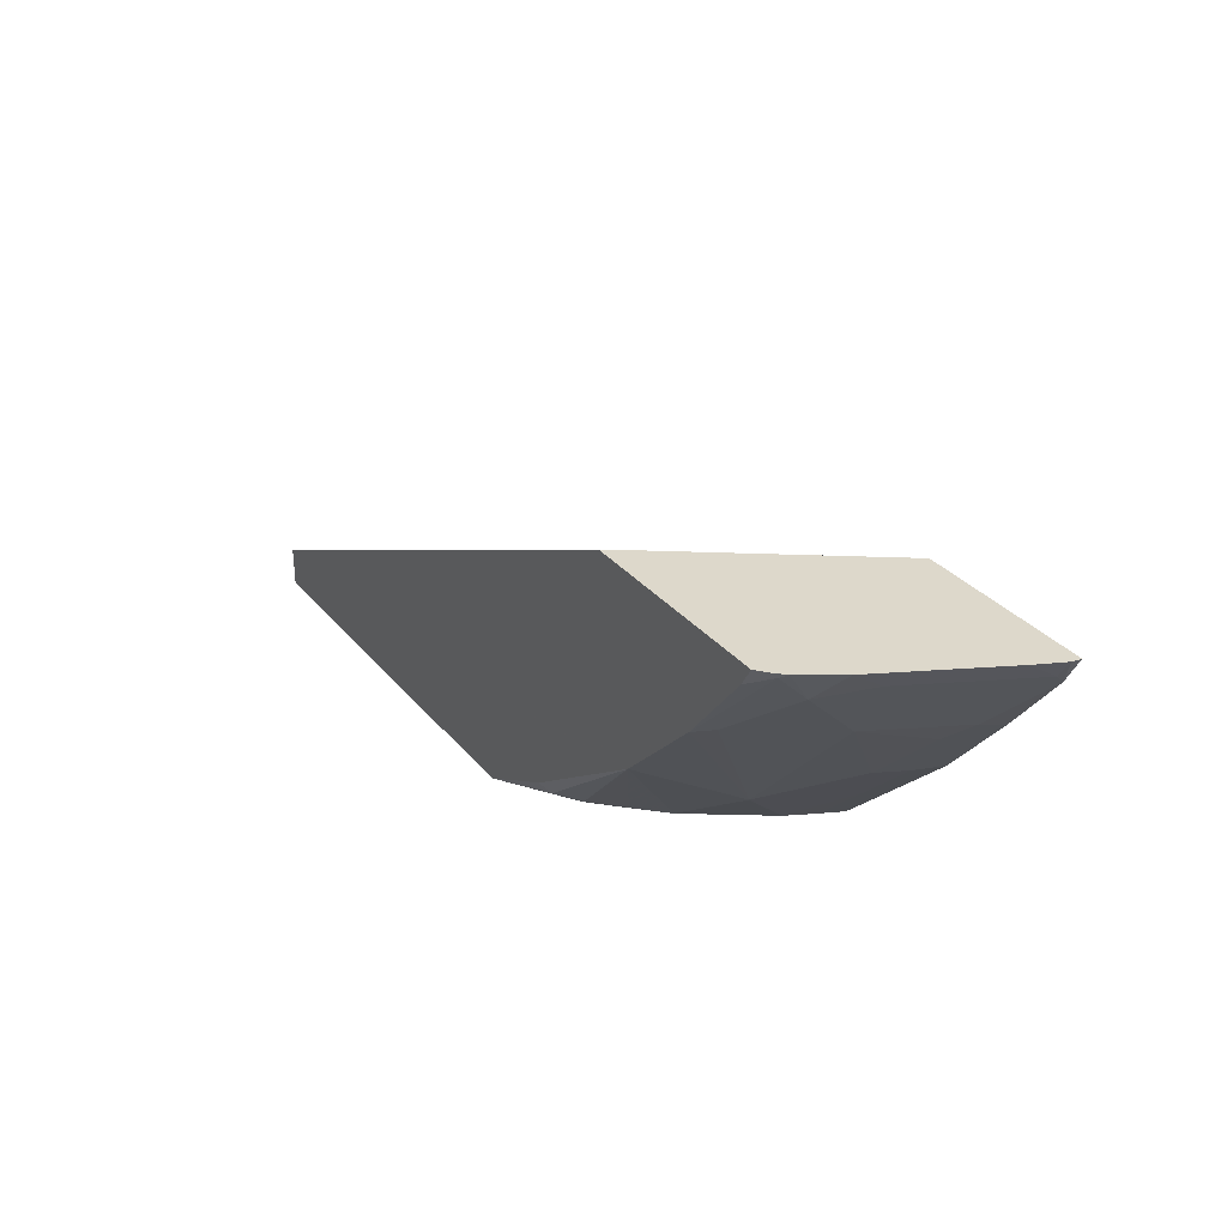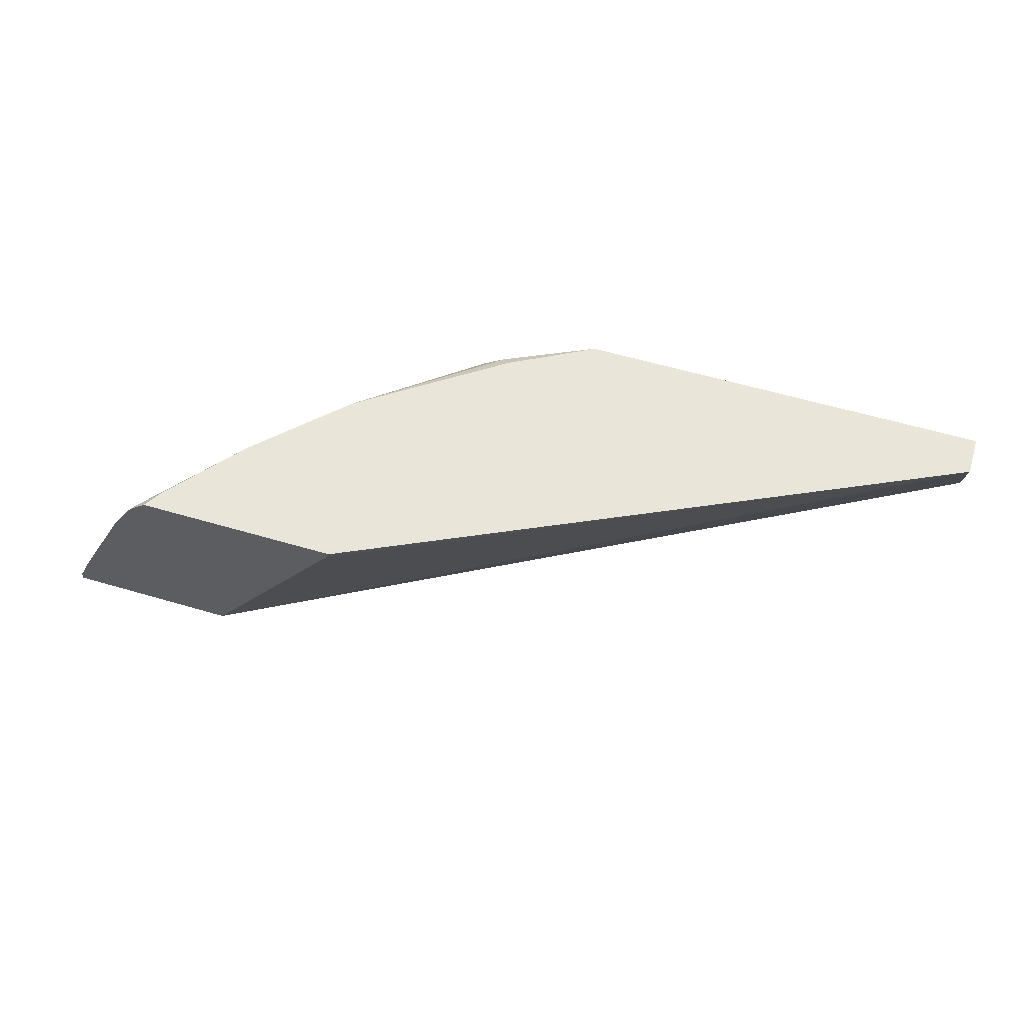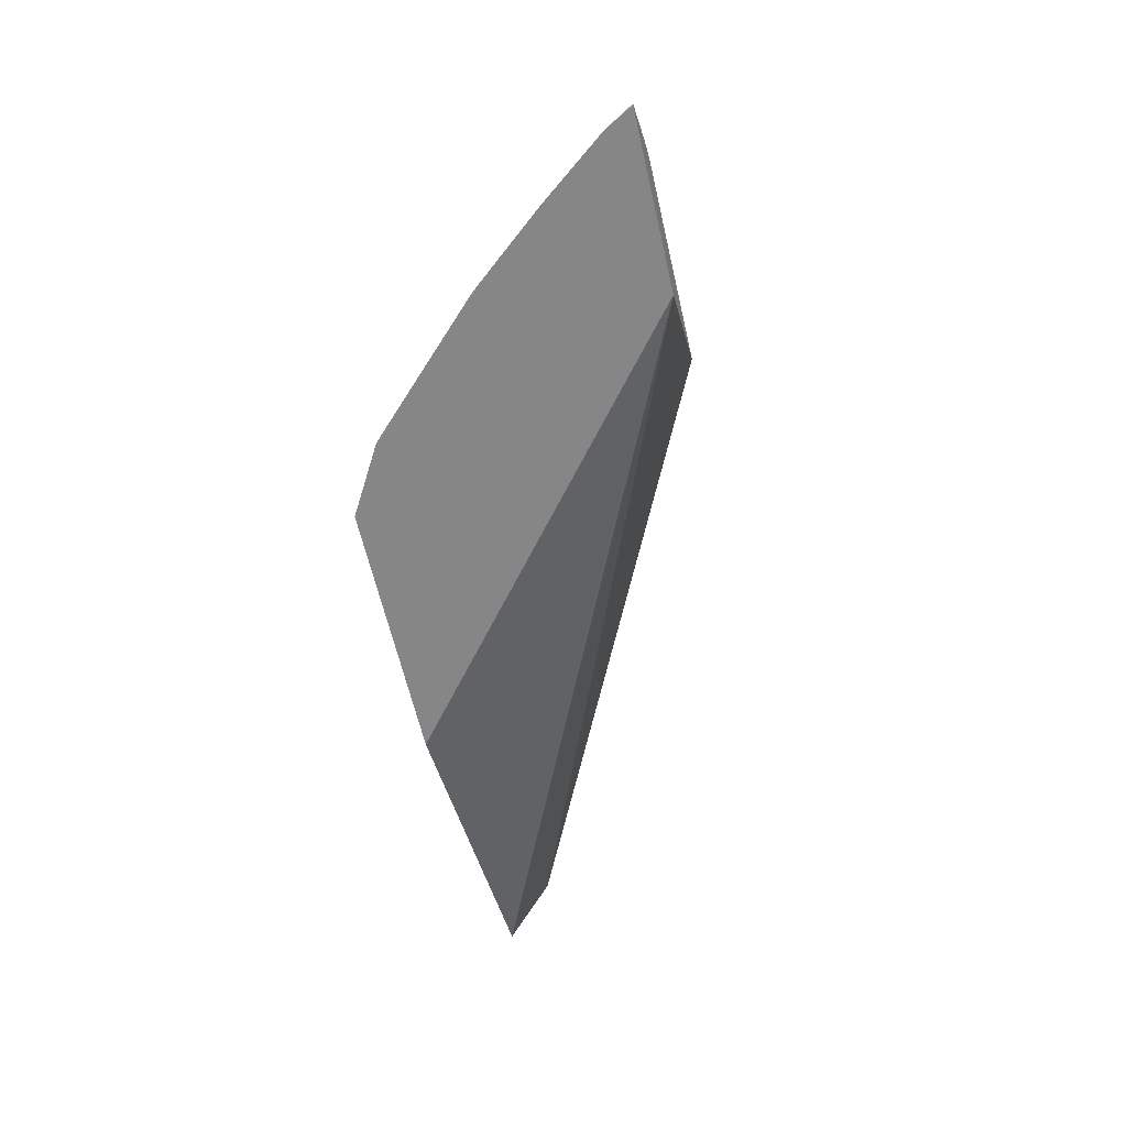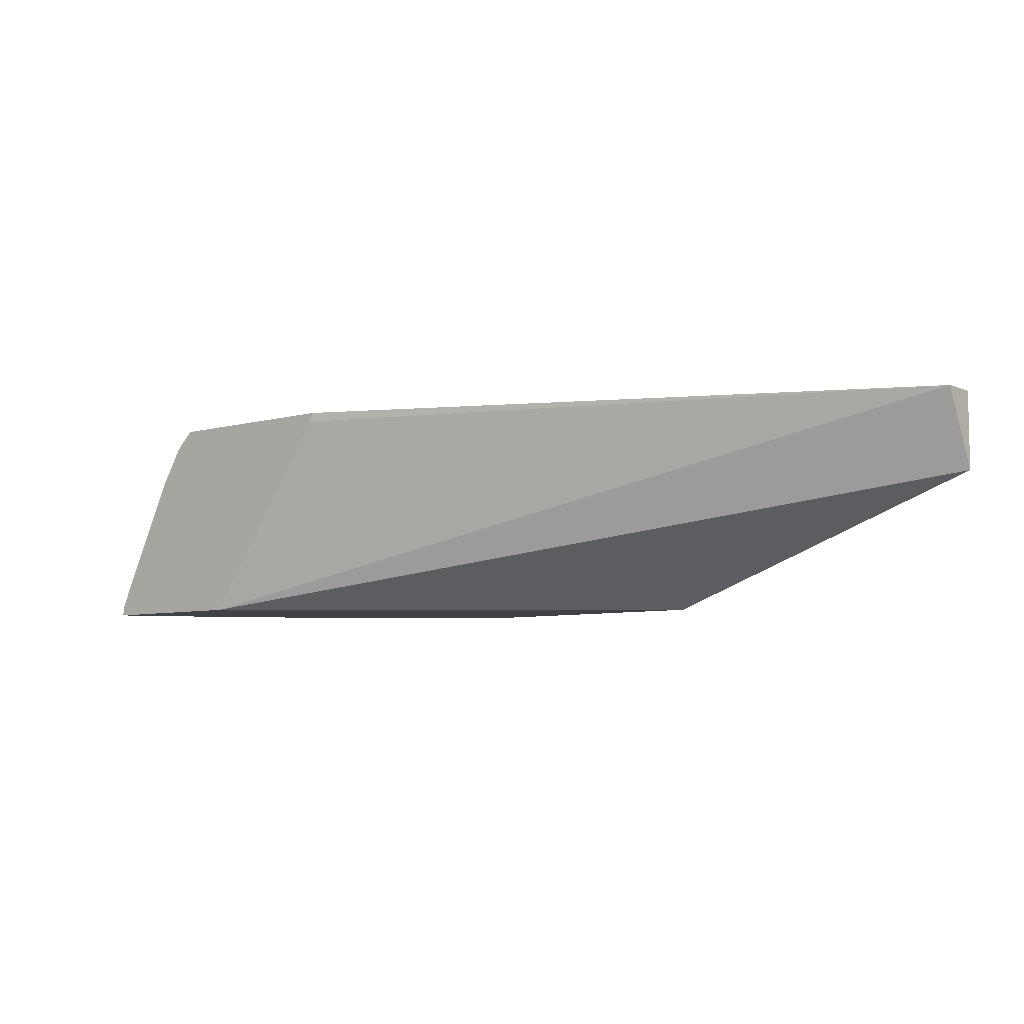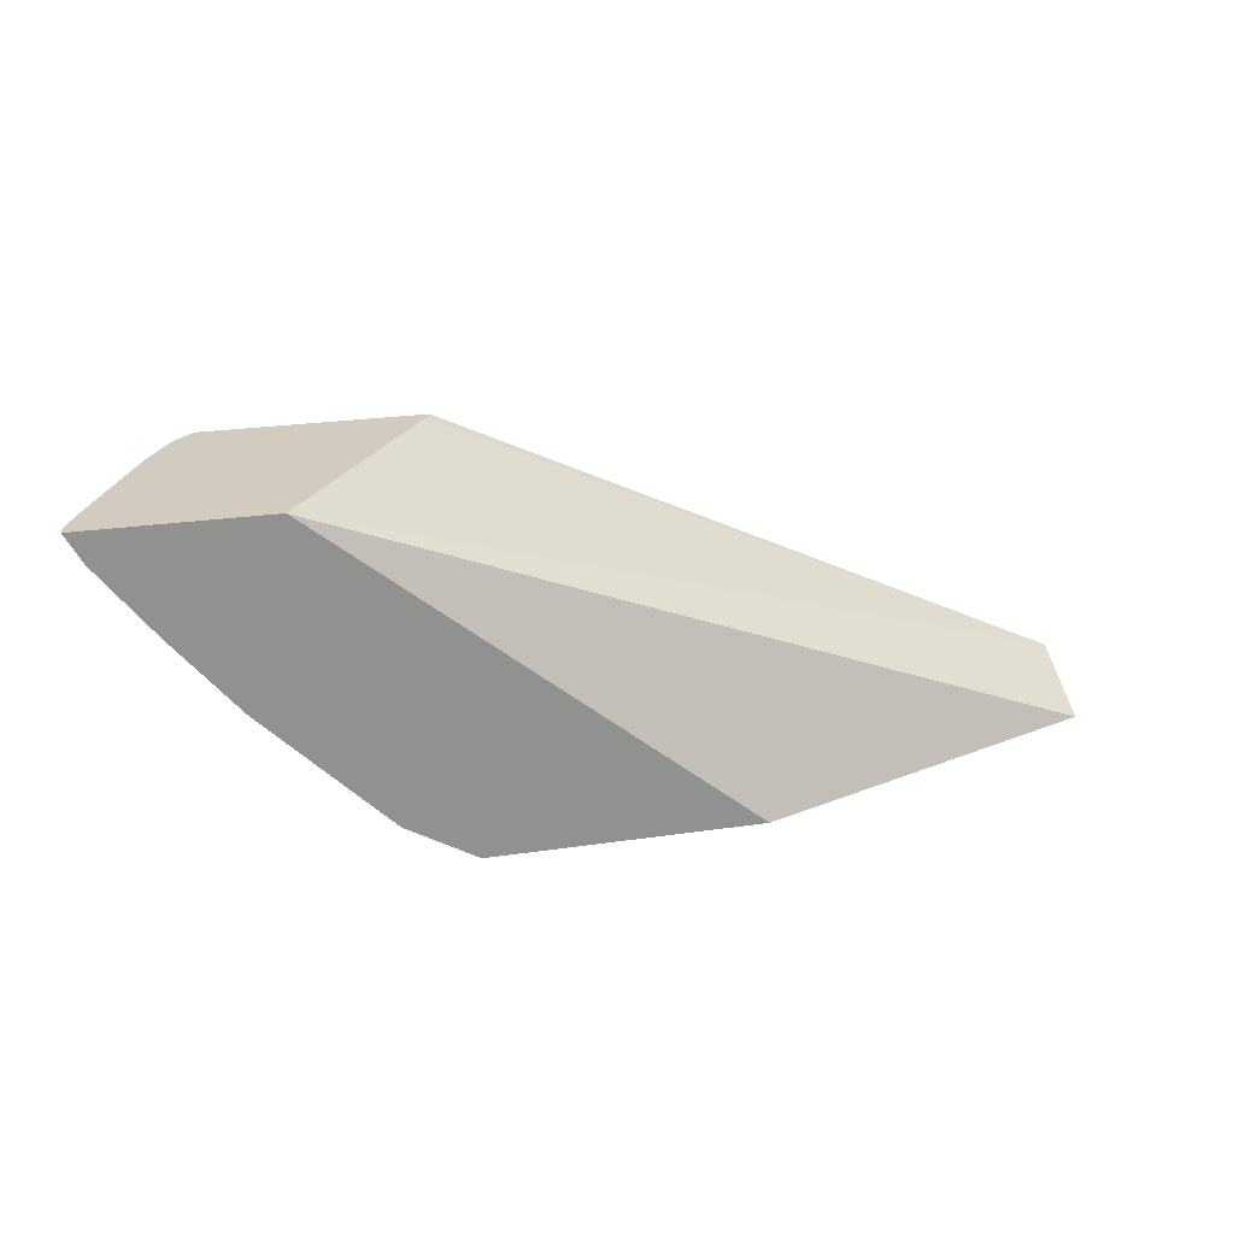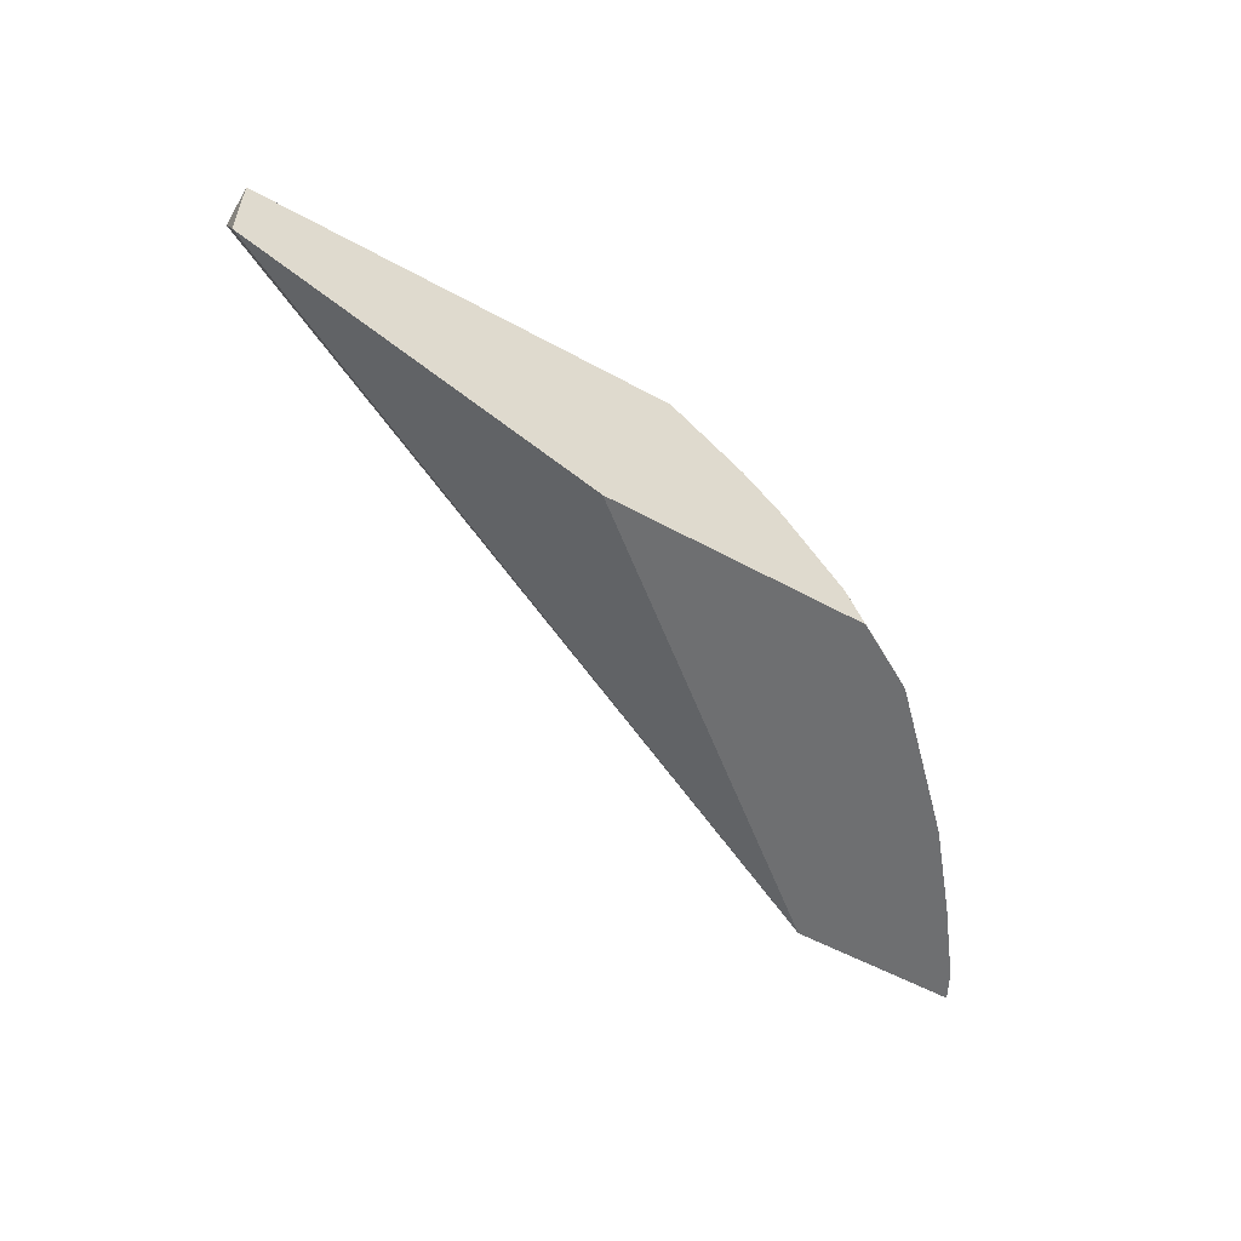
<metadata>
{"format":"obj","ext":"obj","renderer":"f3d","projection":"perspective","resolution":1024,"background":"white","views":[{"elev":31.3,"azim":57.6,"up":"+Y"},{"elev":57.9,"azim":-163.0,"up":"+Z"},{"elev":-62.2,"azim":102.9,"up":"+Z"},{"elev":-6.6,"azim":-140.4,"up":"+Z"},{"elev":24.2,"azim":166.2,"up":"+Y"},{"elev":-54.5,"azim":-30.2,"up":"+Z"}]}
</metadata>
<code>
v 0.008166 -0.3296 0.4088
v 0.008166 -0.3019 0.4088
v 0.008166 -0.3296 0.3536
v 0.294 -0.3296 0.4088
v 0.008166 -0.3051 0.4025
v 0.4222 -0.1038 0.4088
v 0.4252 -0.1038 0.4026
v 0.5226 -0.1038 0.2665
v 0.2467 -0.3296 0.2665
v 0.008166 -0.3254 0.3619
v 0.3445 -0.3296 0.37
v 0.3554 -0.3214 0.3798
v 0.357 -0.3051 0.4025
v 0.3521 -0.2979 0.4088
v 0.5608 -0.1038 0.4088
v 0.6395 -0.1038 0.2665
v 0.4226 -0.3296 0.2665
v 0.364 -0.3296 0.3506
v 0.353 -0.3262 0.37
v 0.3749 -0.3214 0.3603
v 0.3725 -0.3067 0.3895
v 0.4506 -0.2287 0.4088
v 0.4503 -0.2289 0.4088
v 0.5527 -0.1169 0.4088
v 0.5679 -0.1038 0.4026
v 0.6387 -0.1038 0.2727
v 0.6289 -0.1231 0.2665
v 0.4637 -0.3056 0.2665
v 0.4503 -0.3067 0.2921
v 0.4107 -0.3296 0.2921
v 0.3707 -0.3296 0.3438
v 0.3725 -0.3262 0.3506
v 0.3919 -0.3067 0.37
v 0.4097 -0.3296 0.2936
v 0.4114 -0.3067 0.3506
v 0.4723 -0.2629 0.3408
v 0.509 -0.1703 0.4088
v 0.5697 -0.1071 0.3993
v 0.5747 -0.1038 0.3959
v 0.6299 -0.1038 0.2918
v 0.6305 -0.1169 0.2727
v 0.6086 -0.1266 0.3019
v 0.5891 -0.1655 0.2824
v 0.5936 -0.1691 0.2665
v 0.4681 -0.303 0.2665
v 0.4625 -0.3019 0.2824
v 0.4528 -0.3019 0.3019
v 0.5015 -0.2629 0.2824
v 0.5404 -0.224 0.2824
v 0.5307 -0.224 0.3019
v 0.5599 -0.1655 0.3408
v 0.5697 -0.1266 0.3798
v 0.521 -0.1655 0.3993
v 0.5907 -0.1039 0.37
v 0.5906 -0.1038 0.3704
v 0.6296 -0.1038 0.2925
v 0.5915 -0.1169 0.3506
v 0.5697 -0.1655 0.3214
v 0.5713 -0.1818 0.2921
v 0.5511 -0.2204 0.2665
v 0.4731 -0.2984 0.2665
v 0.591 -0.1038 0.3697
v 0.5908 -0.1038 0.37
f 30 47 34
f 29 45 46
f 29 46 47
f 29 47 30
f 31 34 32
f 36 49 50
f 35 47 36
f 36 47 48
f 36 48 49
f 36 50 51
f 28 45 29
f 34 47 35
f 27 43 44
f 20 34 35
f 27 41 42
f 26 41 27
f 26 40 41
f 25 38 39
f 24 37 38
f 24 38 25
f 22 36 37
f 22 35 36
f 22 33 35
f 21 33 22
f 20 35 33
f 36 51 52
f 20 32 34
f 27 42 43
f 36 52 53
f 54 56 62
f 37 53 38
f 19 32 20
f 54 62 63
f 54 57 56
f 52 57 54
f 51 58 52
f 54 63 55
f 50 59 51
f 49 59 50
f 49 60 59
f 48 61 60
f 48 60 49
f 46 48 47
f 46 61 48
f 45 61 46
f 44 59 60
f 43 59 44
f 43 58 59
f 42 58 43
f 42 52 58
f 41 52 42
f 41 57 52
f 41 56 57
f 40 56 41
f 39 54 55
f 39 52 54
f 38 53 52
f 38 52 39
f 36 53 37
f 18 31 32
f 51 59 58
f 17 28 29
f 4 13 14
f 4 12 13
f 4 11 12
f 3 8 9
f 3 10 8
f 2 8 5
f 2 7 8
f 2 6 7
f 1 6 2
f 1 15 6
f 1 24 15
f 1 22 37
f 1 23 22
f 1 14 23
f 1 4 14
f 1 11 4
f 1 18 11
f 1 31 18
f 1 34 31
f 1 30 34
f 1 17 30
f 1 9 17
f 1 3 9
f 1 10 3
f 1 5 10
f 1 2 5
f 17 29 30
f 5 8 10
f 6 15 25
f 1 37 24
f 6 39 55
f 6 25 39
f 15 24 25
f 13 23 14
f 13 22 23
f 13 21 22
f 12 21 13
f 12 33 21
f 12 20 33
f 12 19 20
f 11 19 12
f 11 32 19
f 11 18 32
f 8 17 9
f 8 28 17
f 16 26 27
f 8 61 45
f 8 45 28
f 6 63 62
f 6 62 56
f 6 56 40
f 6 40 26
f 6 26 16
f 6 55 63
f 6 8 7
f 8 16 27
f 8 27 44
f 8 44 60
f 8 60 61
f 6 16 8

</code>
